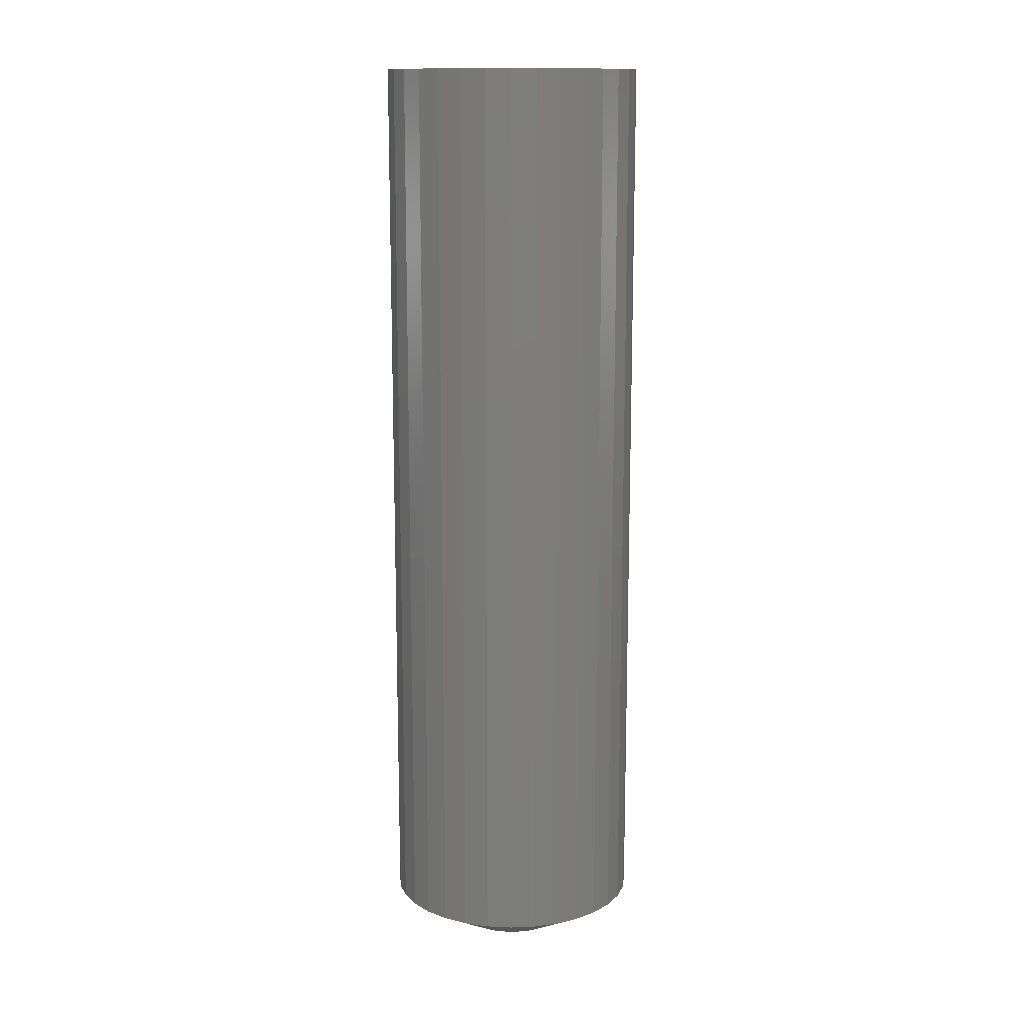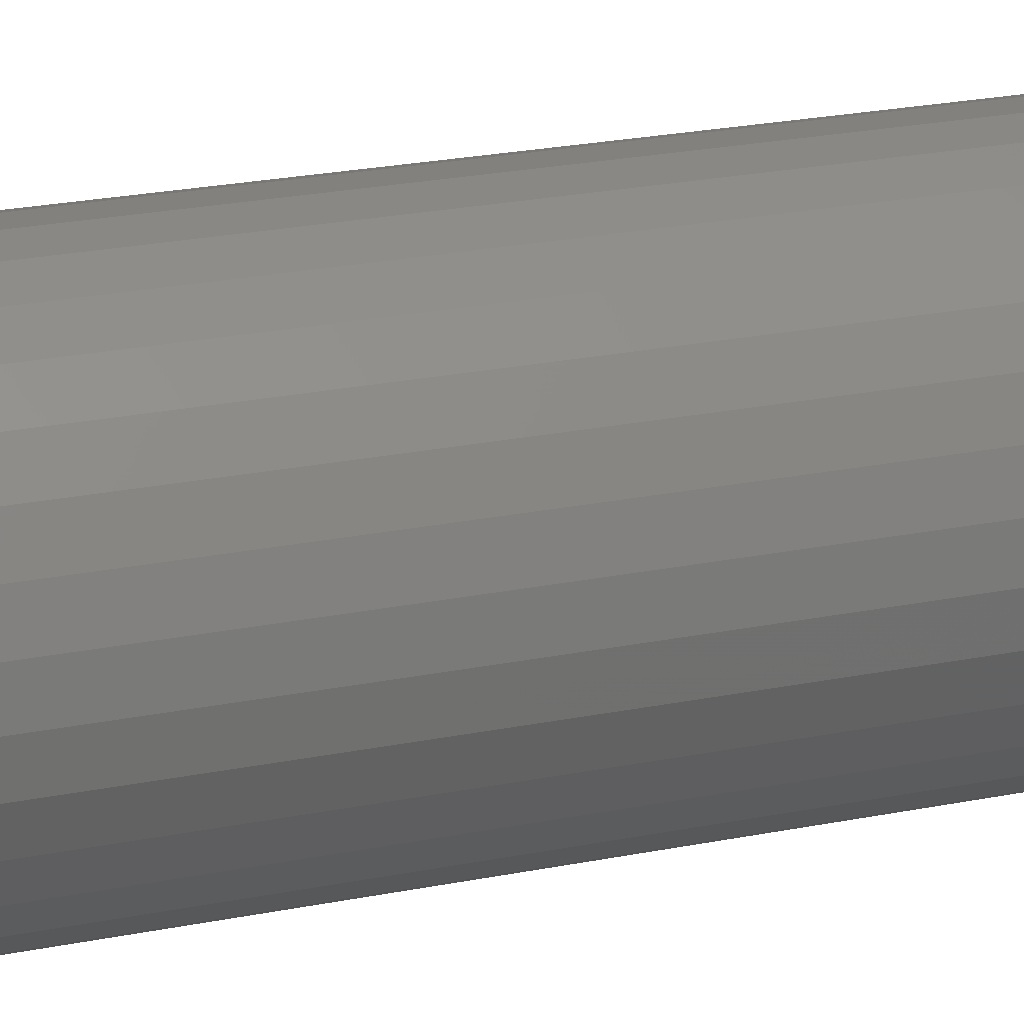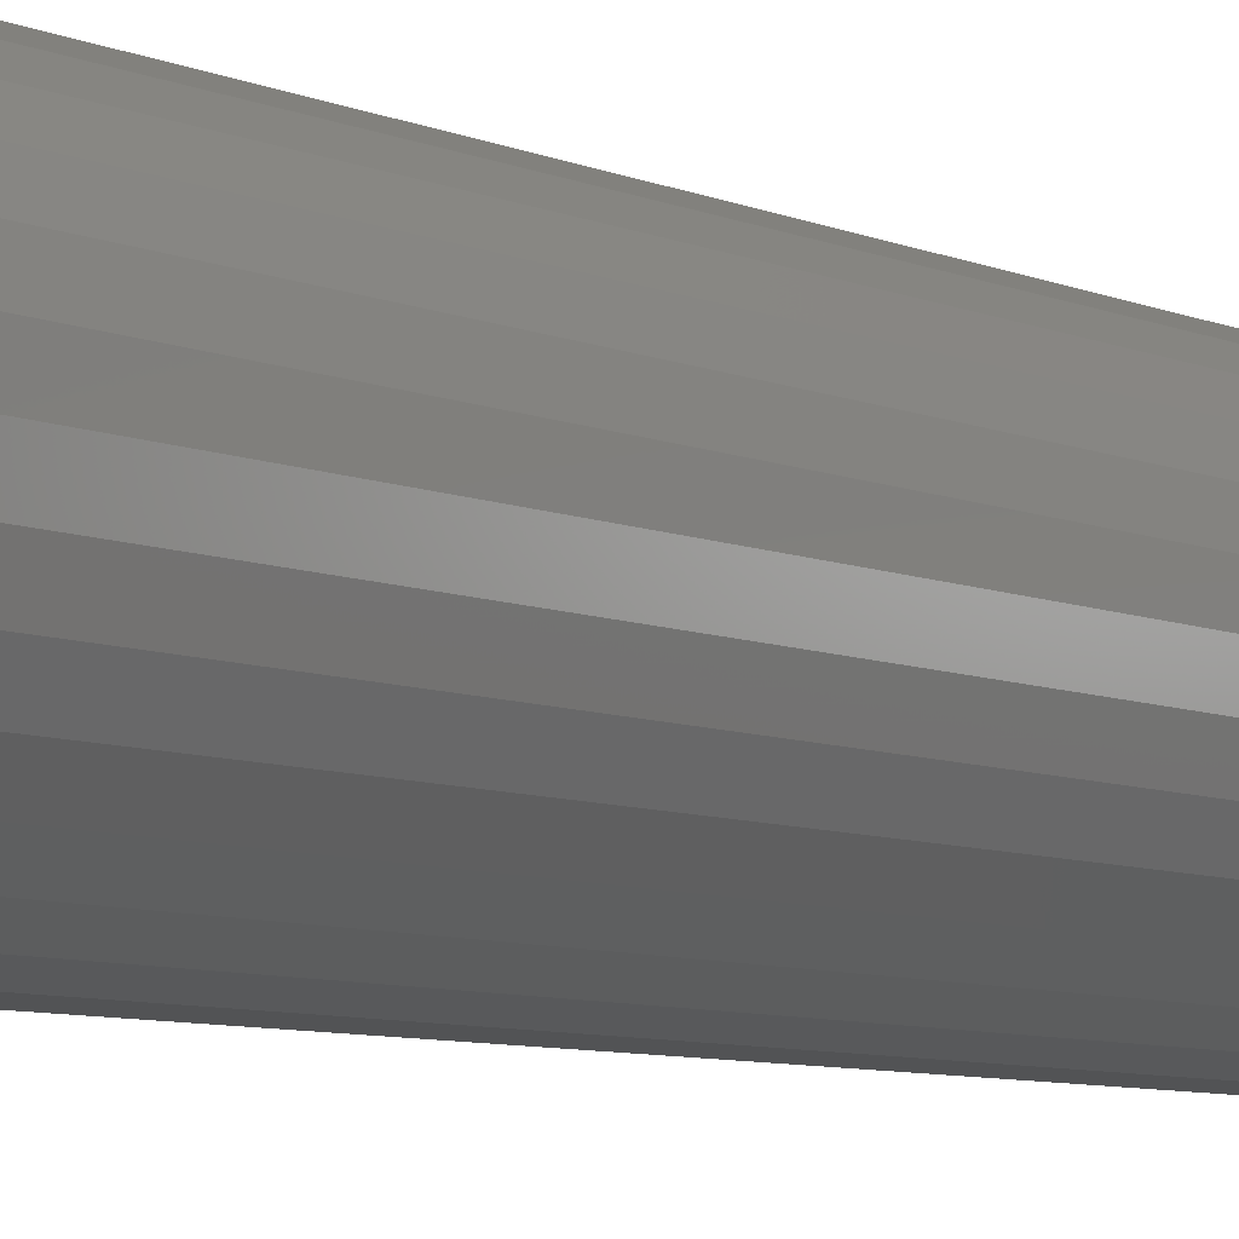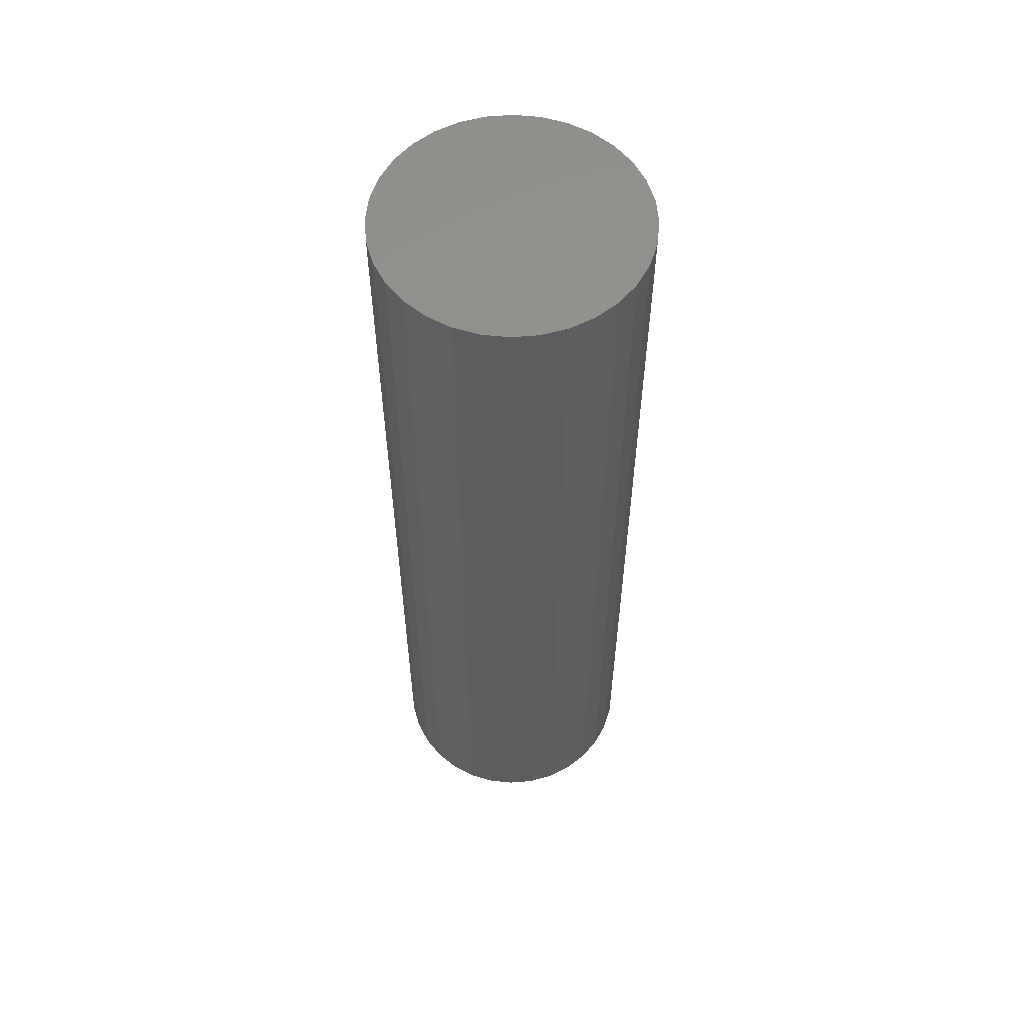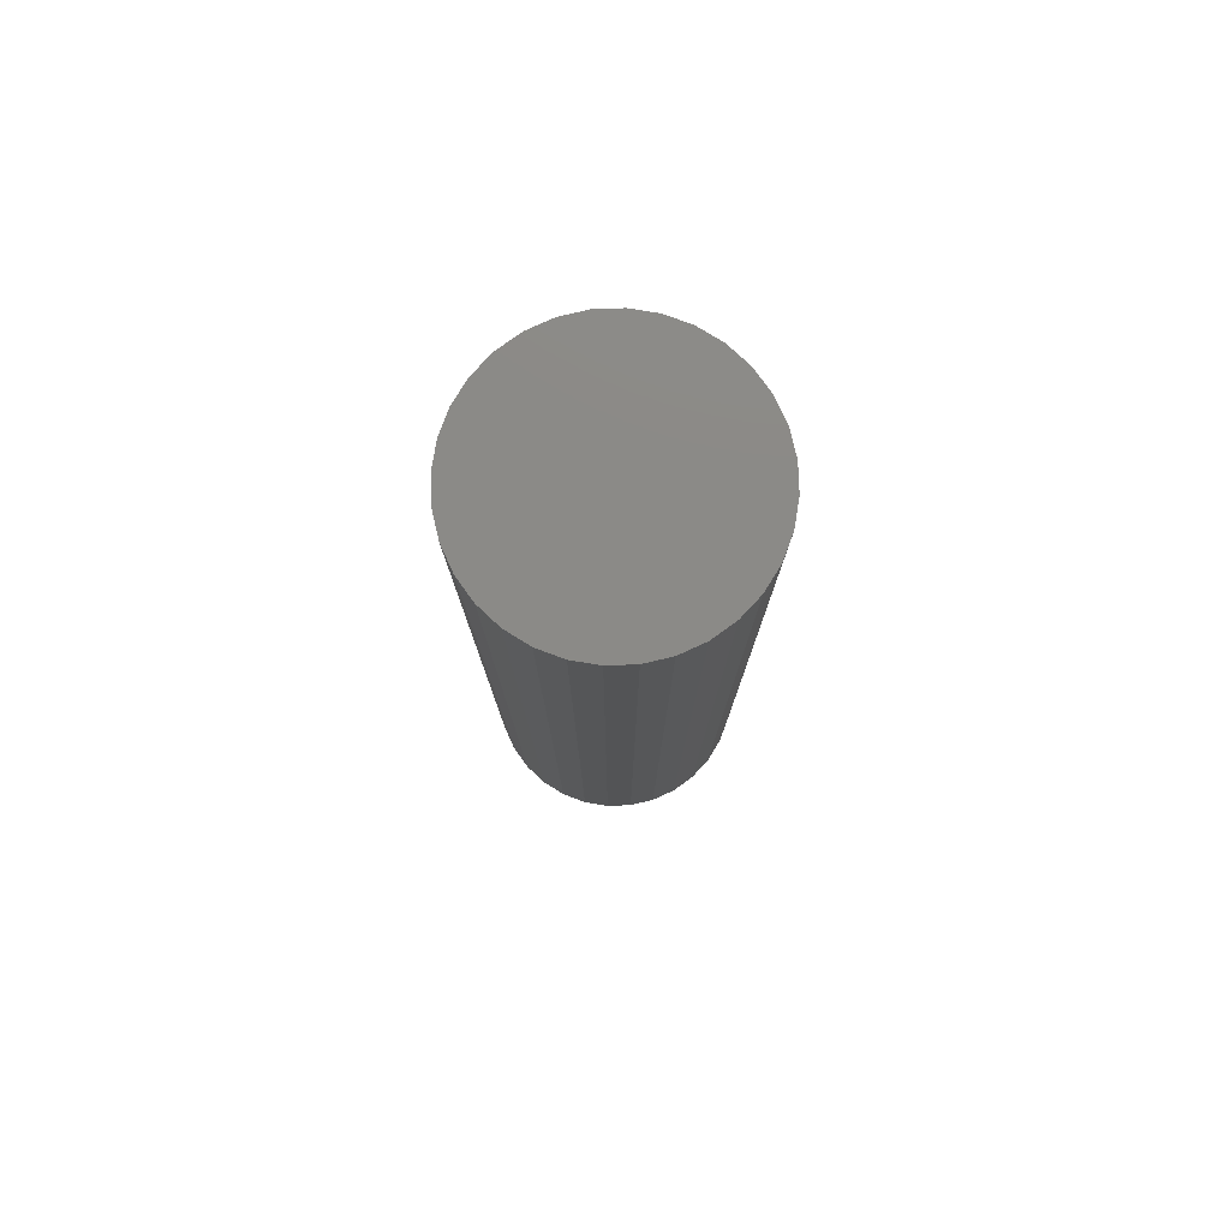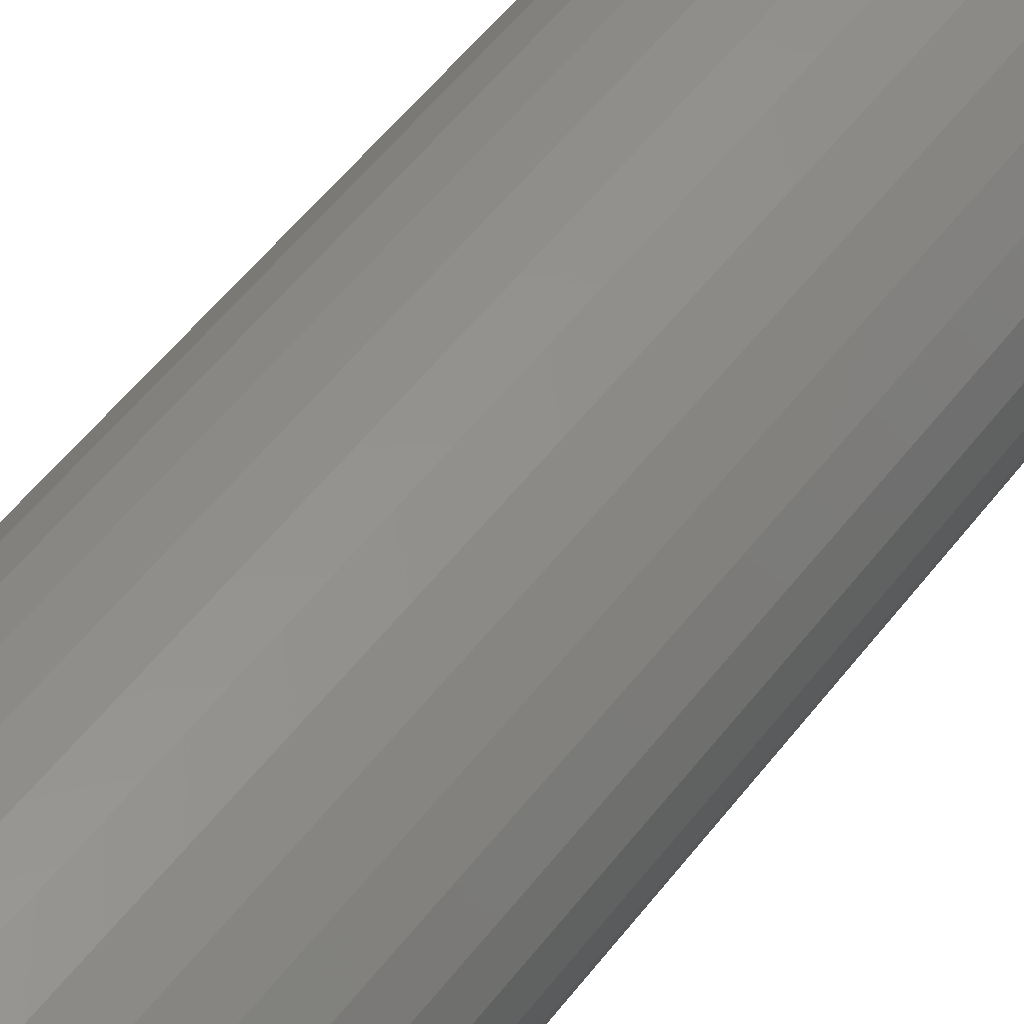
<metadata>
{"format":"stl","ext":"stl","renderer":"f3d","projection":"perspective","resolution":1024,"background":"white","views":[{"elev":13.2,"azim":-44.4,"up":"+Z"},{"elev":21.6,"azim":-110.3,"up":"+Y"},{"elev":-6.7,"azim":-143.5,"up":"+Y"},{"elev":57.3,"azim":-168.1,"up":"+Z"},{"elev":78.8,"azim":48.6,"up":"+Z"},{"elev":52.4,"azim":36.0,"up":"+Y"}]}
</metadata>
<code>
# stl→obj: 96 verts, 188 faces
v -0.01728 0.04429 0
v -0.008284 0.04702 0
v 0.001069 0.04794 0
v 0.01042 0.04702 0
v 0.01942 0.04429 0
v -0.02557 0.03986 0
v 0.02771 0.03986 0
v -0.03283 0.0339 0
v 0.03497 0.0339 0
v -0.03879 0.02664 0
v 0.04093 0.02664 0
v -0.04323 0.01835 0
v 0.04536 0.01835 0
v -0.04595 0.009354 0
v 0.04809 0.009353 0
v 0.04536 -0.01835 0
v -0.04323 -0.01835 0
v 0.04809 -0.009353 0
v -0.03879 -0.02664 0
v 0.04093 -0.02664 0
v -0.03283 -0.0339 0
v 0.03497 -0.0339 0
v -0.02557 -0.03986 0
v 0.02771 -0.03986 0
v -0.01728 -0.04429 0
v 0.01942 -0.04429 0
v -0.008284 -0.04702 0
v 0.001069 -0.04794 0
v 0.01042 -0.04702 0
v -0.04595 -0.009354 0
v -0.04688 3.728e-07 0
v 0.04901 -6.685e-17 0
v 0.1037 -2.514e-17 0.03125
v 0.1037 0 0.75
v 0.1017 -0.02002 0.03125
v 0.1017 -0.02002 0.75
v 0.09589 -0.03928 0.03125
v 0.09589 -0.03928 0.75
v 0.0864 -0.05702 0.03125
v 0.0864 -0.05702 0.75
v 0.07364 -0.07257 0.03125
v 0.07364 -0.07257 0.75
v 0.05809 -0.08534 0.03125
v 0.05809 -0.08534 0.75
v 0.04034 -0.09482 0.03125
v 0.04034 -0.09482 0.75
v 0.02109 -0.1007 0.03125
v 0.02109 -0.1007 0.75
v 0.001069 -0.1026 0.03125
v 0.001069 -0.1026 0.75
v -0.01895 -0.1007 0.03125
v -0.01895 -0.1007 0.75
v -0.03821 -0.09482 0.03125
v -0.03821 -0.09482 0.75
v -0.05595 -0.08534 0.03125
v -0.05595 -0.08534 0.75
v -0.0715 -0.07257 0.03125
v -0.0715 -0.07257 0.75
v -0.08427 -0.05702 0.03125
v -0.08427 -0.05702 0.75
v -0.09375 -0.03928 0.03125
v -0.09375 -0.03928 0.75
v -0.09959 -0.02002 0.03125
v -0.09959 -0.02002 0.75
v -0.1016 1.257e-17 0.03125
v -0.1016 1.257e-17 0.75
v -0.09959 0.02002 0.03125
v -0.09959 0.02002 0.75
v -0.09375 0.03928 0.03125
v -0.09375 0.03928 0.75
v -0.08427 0.05702 0.03125
v -0.08427 0.05702 0.75
v -0.0715 0.07257 0.03125
v -0.0715 0.07257 0.75
v -0.05595 0.08534 0.03125
v -0.05595 0.08534 0.75
v -0.03821 0.09482 0.03125
v -0.03821 0.09482 0.75
v -0.01895 0.1007 0.03125
v -0.01895 0.1007 0.75
v 0.001069 0.1026 0.03125
v 0.001069 0.1026 0.75
v 0.02109 0.1007 0.03125
v 0.02109 0.1007 0.75
v 0.04034 0.09482 0.03125
v 0.04034 0.09482 0.75
v 0.05809 0.08534 0.03125
v 0.05809 0.08534 0.75
v 0.07364 0.07257 0.03125
v 0.07364 0.07257 0.75
v 0.0864 0.05702 0.03125
v 0.0864 0.05702 0.75
v 0.09589 0.03928 0.03125
v 0.09589 0.03928 0.75
v 0.1017 0.02002 0.03125
v 0.1017 0.02002 0.75
f 1 2 3
f 1 3 4
f 5 1 4
f 6 1 5
f 7 6 5
f 8 6 7
f 9 8 7
f 10 8 9
f 11 10 9
f 12 10 11
f 13 12 11
f 14 12 13
f 15 14 13
f 16 17 18
f 19 17 16
f 20 19 16
f 21 19 20
f 22 21 20
f 23 21 22
f 24 23 22
f 25 23 24
f 26 25 24
f 27 25 26
f 28 27 26
f 29 28 26
f 17 30 18
f 18 30 31
f 18 31 32
f 32 31 14
f 32 14 15
f 33 34 35
f 35 34 36
f 35 36 37
f 37 36 38
f 37 38 39
f 39 38 40
f 39 40 41
f 41 40 42
f 41 42 43
f 43 42 44
f 43 44 45
f 45 44 46
f 45 46 47
f 47 46 48
f 47 48 49
f 49 48 50
f 49 50 51
f 51 50 52
f 51 52 53
f 53 52 54
f 53 54 55
f 55 54 56
f 55 56 57
f 57 56 58
f 57 58 59
f 59 58 60
f 59 60 61
f 61 60 62
f 61 62 63
f 63 62 64
f 63 64 65
f 65 64 66
f 65 66 67
f 67 66 68
f 67 68 69
f 69 68 70
f 69 70 71
f 71 70 72
f 71 72 73
f 73 72 74
f 73 74 75
f 75 74 76
f 75 76 77
f 77 76 78
f 77 78 79
f 79 78 80
f 79 80 81
f 81 80 82
f 81 82 83
f 83 82 84
f 83 84 85
f 85 84 86
f 85 86 87
f 87 86 88
f 87 88 89
f 89 88 90
f 89 90 91
f 91 90 92
f 91 92 93
f 93 92 94
f 93 94 95
f 95 94 96
f 95 96 33
f 33 96 34
f 67 69 12
f 93 15 13
f 91 93 13
f 89 91 13
f 89 13 11
f 89 11 9
f 87 89 9
f 85 87 9
f 85 9 7
f 85 7 5
f 83 85 5
f 81 83 5
f 81 5 4
f 81 4 3
f 79 81 3
f 77 79 3
f 77 3 2
f 77 2 1
f 75 77 1
f 73 75 1
f 73 1 6
f 73 6 8
f 71 73 8
f 69 71 8
f 69 8 10
f 69 10 12
f 65 67 12
f 65 12 14
f 65 14 31
f 32 15 93
f 32 93 95
f 32 95 33
f 35 37 16
f 61 30 17
f 59 61 17
f 57 59 17
f 57 17 19
f 57 19 21
f 55 57 21
f 53 55 21
f 53 21 23
f 53 23 25
f 51 53 25
f 49 51 25
f 49 25 27
f 49 27 28
f 47 49 28
f 45 47 28
f 45 28 29
f 45 29 26
f 43 45 26
f 41 43 26
f 41 26 24
f 41 24 22
f 39 41 22
f 37 39 22
f 37 22 20
f 37 20 16
f 33 35 16
f 33 16 18
f 33 18 32
f 31 30 61
f 31 61 63
f 31 63 65
f 80 84 82
f 84 80 78
f 84 78 86
f 86 78 76
f 86 76 88
f 44 54 46
f 46 54 52
f 46 52 48
f 48 52 50
f 88 76 90
f 90 76 74
f 90 74 92
f 92 74 72
f 92 72 94
f 94 72 70
f 94 70 96
f 96 70 68
f 96 68 34
f 34 68 66
f 34 66 36
f 36 66 64
f 36 64 38
f 38 64 62
f 38 62 40
f 40 62 60
f 40 60 42
f 42 60 58
f 42 58 44
f 44 58 56
f 44 56 54

</code>
